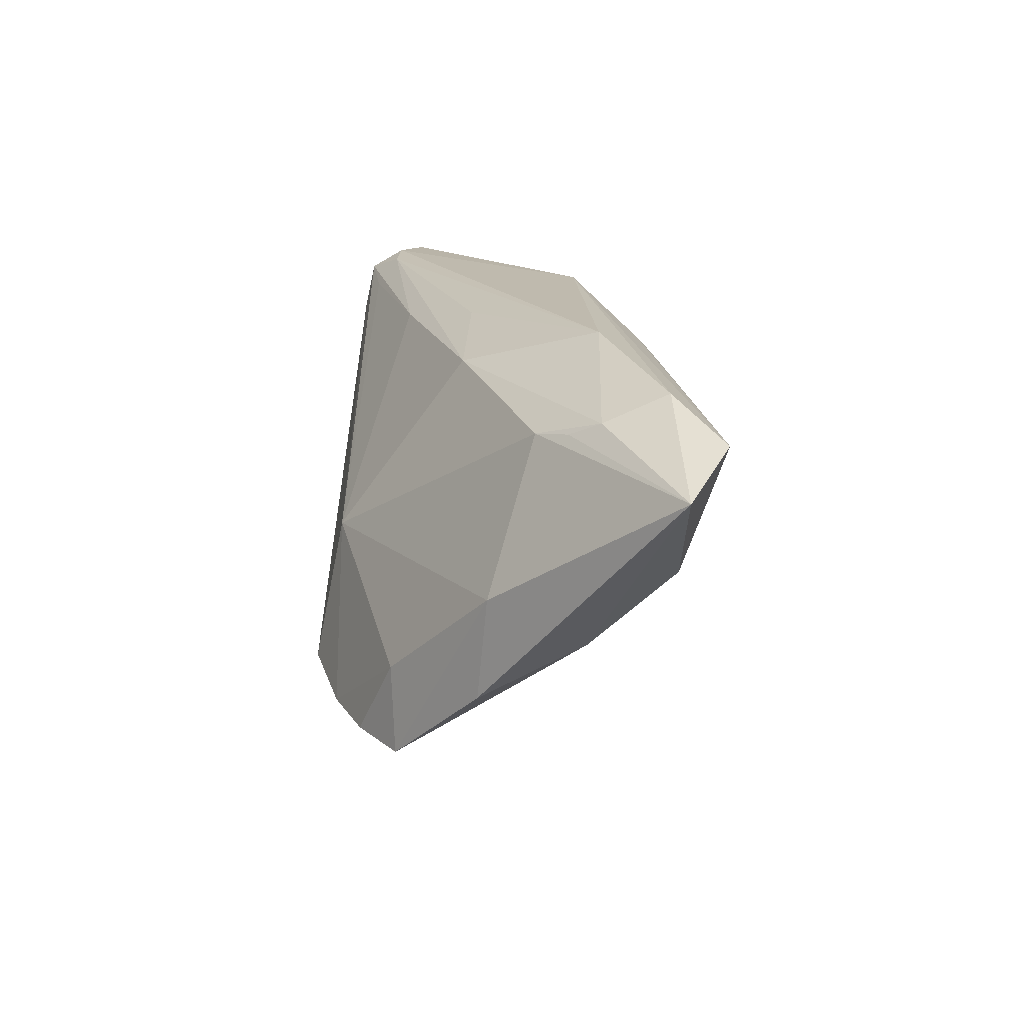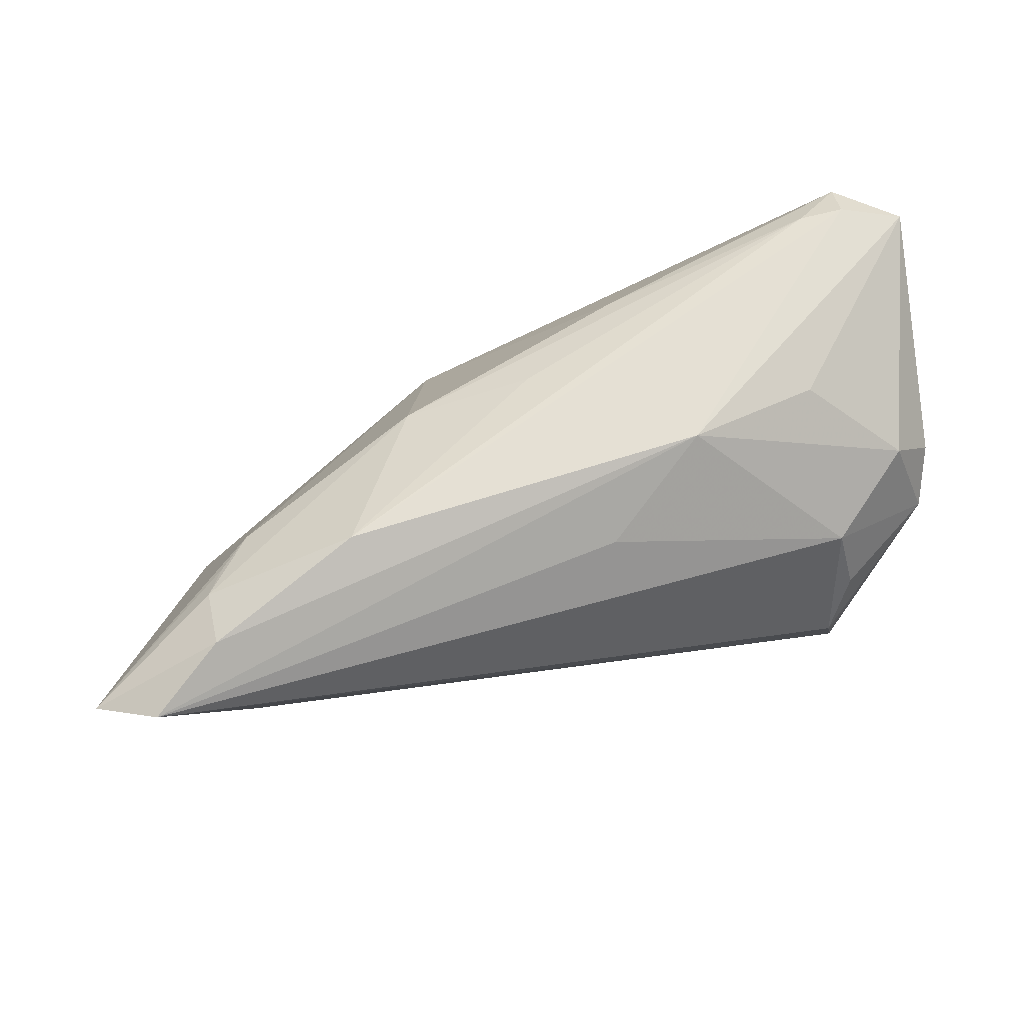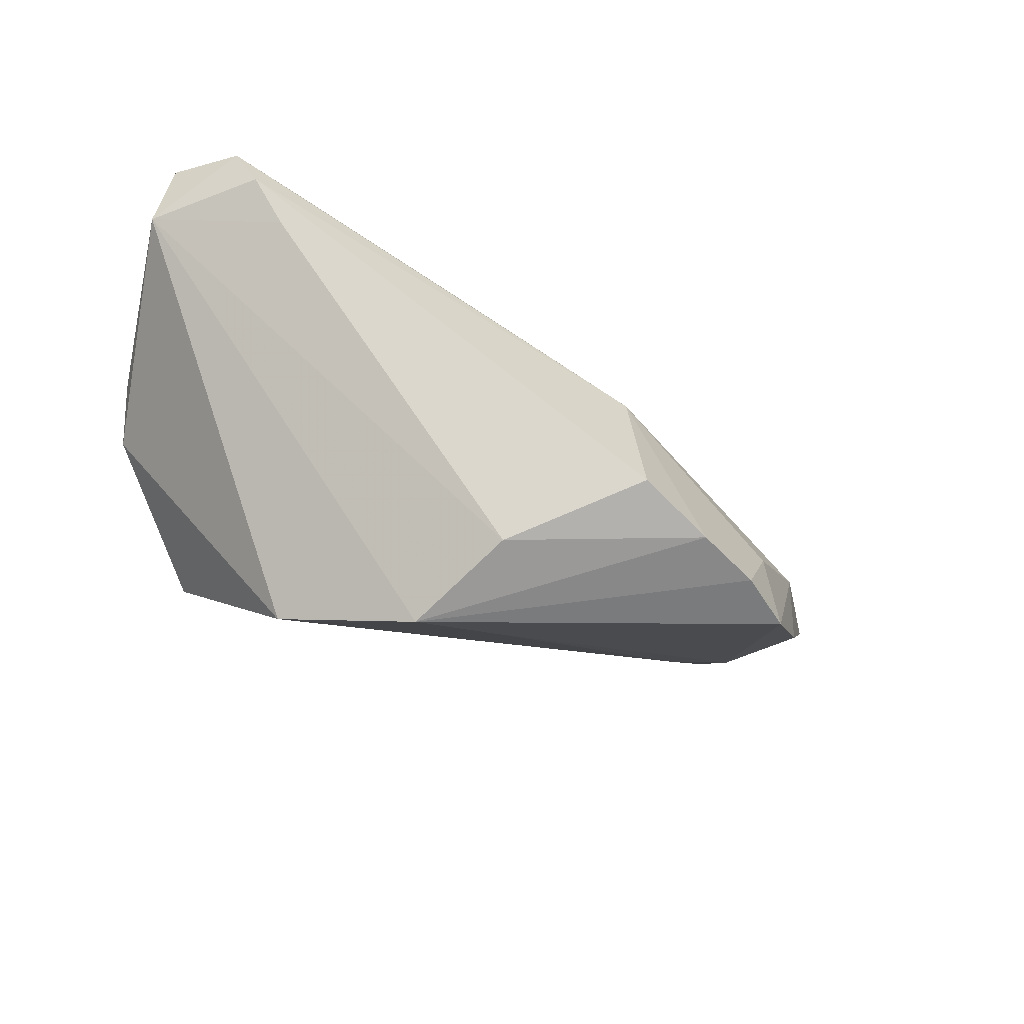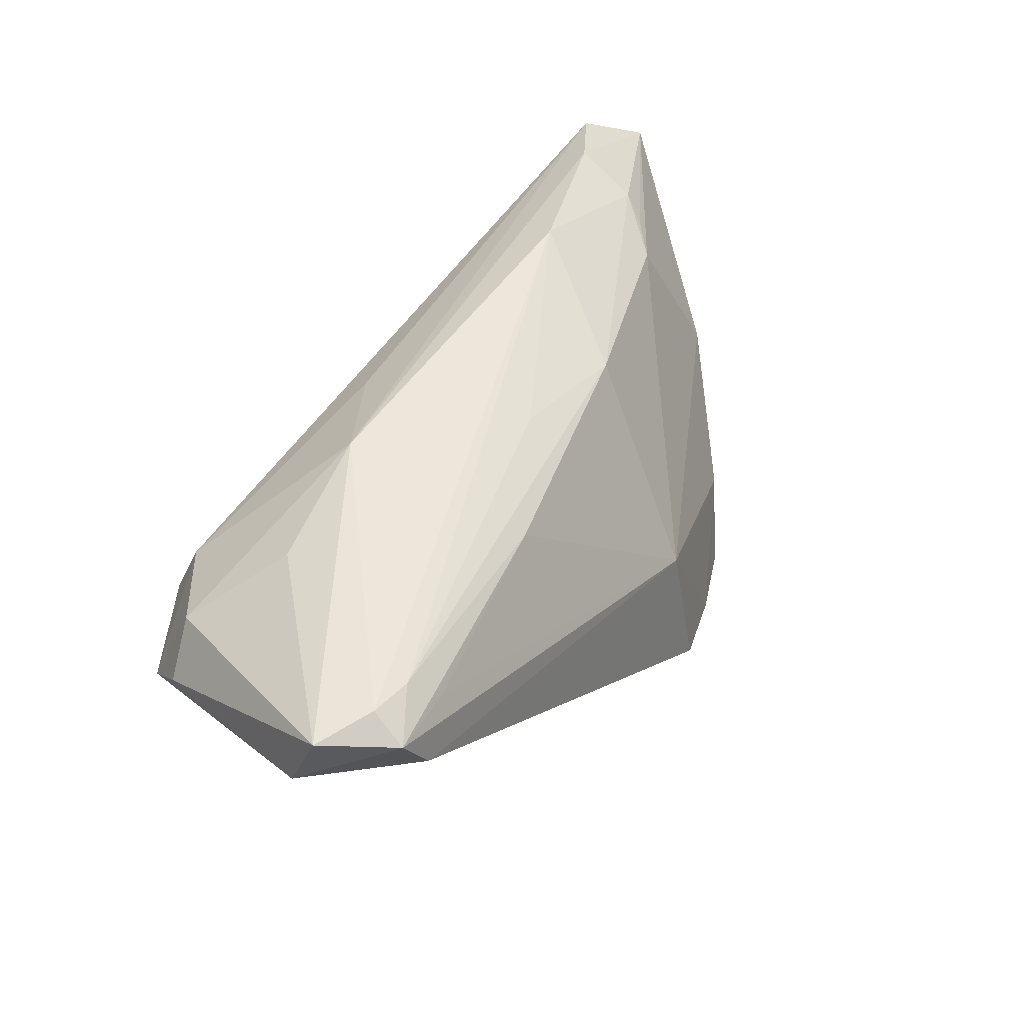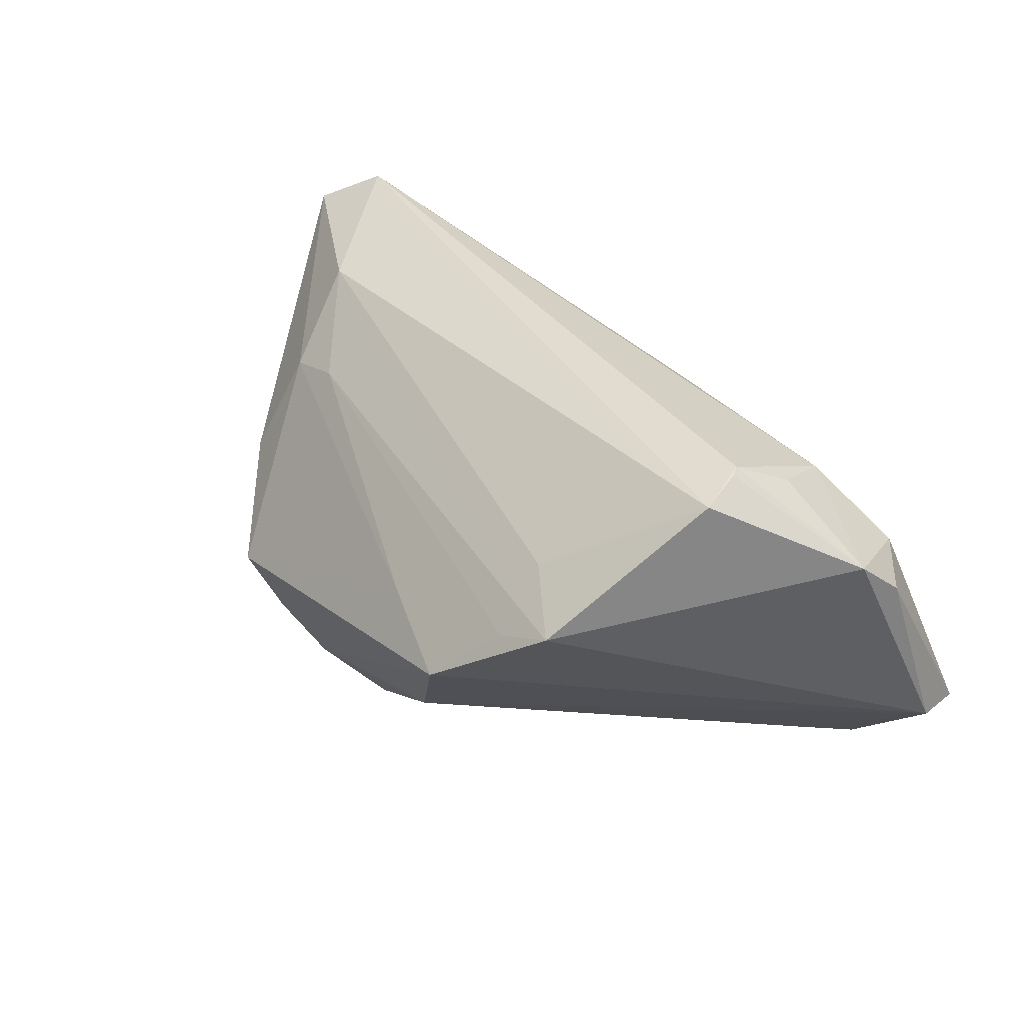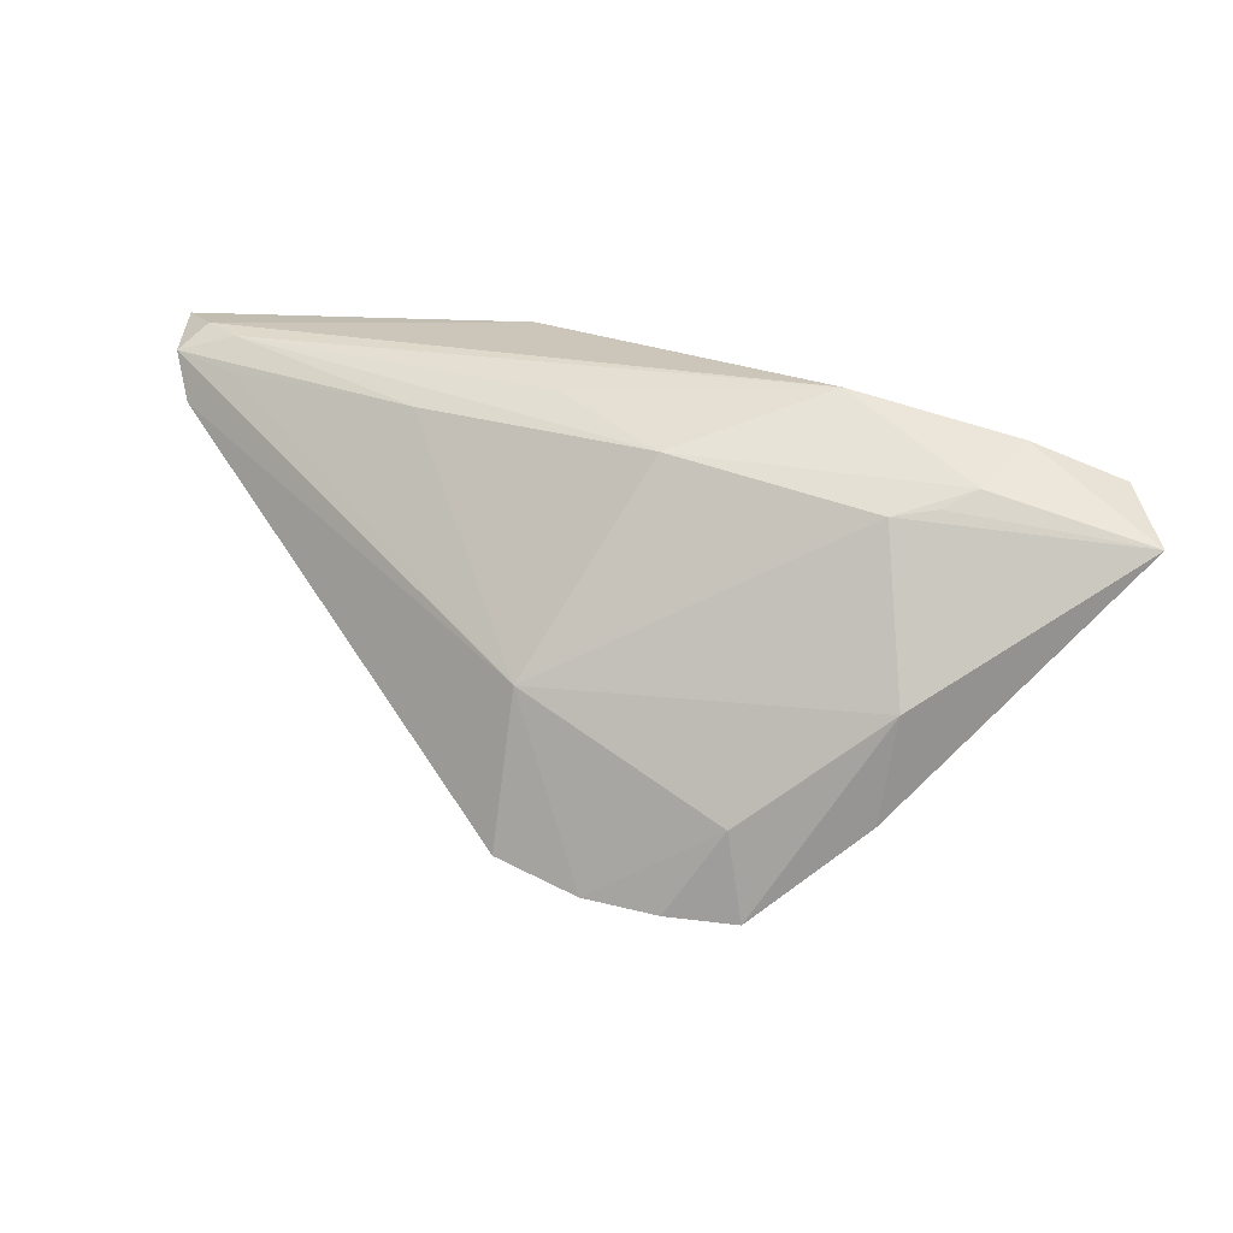
<metadata>
{"format":"obj","ext":"obj","renderer":"f3d","projection":"perspective","resolution":1024,"background":"white","views":[{"elev":15.5,"azim":-87.3,"up":"+Y"},{"elev":65.8,"azim":-12.9,"up":"+Y"},{"elev":-48.3,"azim":158.8,"up":"+Y"},{"elev":52.4,"azim":129.0,"up":"+Y"},{"elev":36.9,"azim":44.4,"up":"+Z"},{"elev":21.0,"azim":-134.5,"up":"+Y"}]}
</metadata>
<code>
v -0.007322 -0.01759 -0.02506
v 0.03972 0.01455 -0.02261
v 0.03598 0.02567 0.003505
v -0.029 -0.01125 -0.01308
v 0.0387 0.006517 0.02155
v 0.03717 0.01436 0.01874
v 0.04992 0.007649 0.01382
v 0.006836 -0.02311 -0.01472
v 0.05142 0.01306 0.008657
v -0.03545 -0.005761 0.01035
v 0.03868 0.02399 -0.02147
v 0.03726 -0.006288 0.02355
v -0.05465 0.01621 0.02082
v -0.0164 -0.02032 -0.02144
v -0.03368 0.01852 0.004192
v -0.03901 0.02437 0.01906
v -0.03916 0.02099 0.01162
v 0.04636 0.01824 0.01056
v -0.01175 0.02248 -0.005462
v 0.01332 -0.0279 -0.00285
v 0.003163 0.02588 -0.005384
v -0.04029 0.0009458 -0.0008859
v -0.02836 -0.006504 0.01214
v -0.02416 -0.02094 -0.01754
v -0.0306 -0.02142 -0.0125
v 0.04632 0.0279 -0.01886
v 0.001614 -0.02236 0.0007791
v -0.02149 0.0279 0.01116
v 0.02082 -0.01681 0.01223
v 0.05327 0.02744 -0.01648
v 0.04673 0.02539 -0.0231
v 0.01564 0.02342 -0.01463
v 0.02754 -0.02253 0.007899
v -0.03887 -0.01123 -0.002115
v 0.008872 0.02182 0.01609
v -0.03693 0.003522 0.02046
v 0.03571 0.0004097 0.02506
v 0.05465 0.01954 -0.01384
v 0.03624 -0.0007086 0.02467
v -0.04738 0.02058 0.02506
v 0.04396 0.02003 -0.02403
v 0.02068 0.0279 0.007441
v -0.03715 0.01924 0.007946
v 0.03884 0.0007628 0.02262
v 0.04126 0.02732 -0.01905
v 0.02086 -0.02326 0.005199
v -0.007027 0.0002525 -0.0215
f 26 42 30
f 28 42 26
f 6 40 37
f 36 40 13
f 47 41 1
f 19 28 21
f 16 40 42
f 42 28 16
f 13 40 16
f 38 30 9
f 33 20 38
f 3 30 42
f 42 40 35
f 35 6 42
f 40 6 35
f 37 40 12
f 40 36 12
f 14 47 1
f 4 47 14
f 10 34 25
f 10 36 13
f 13 34 10
f 19 47 15
f 19 21 45
f 45 28 26
f 45 21 28
f 41 47 31
f 47 11 31
f 26 30 31
f 31 45 26
f 31 38 41
f 30 38 31
f 37 44 7
f 7 38 9
f 44 12 7
f 33 38 7
f 7 12 33
f 41 38 2
f 1 41 2
f 39 44 37
f 37 12 39
f 39 12 44
f 29 36 33
f 33 12 29
f 29 12 36
f 8 14 1
f 20 14 8
f 1 2 8
f 8 38 20
f 8 2 38
f 24 20 25
f 24 14 20
f 25 4 24
f 4 14 24
f 46 20 33
f 25 20 27
f 27 10 25
f 20 46 27
f 13 15 22
f 22 34 13
f 22 47 4
f 22 15 47
f 22 4 25
f 25 34 22
f 13 16 17
f 17 16 28
f 17 28 19
f 19 15 17
f 19 45 32
f 45 31 32
f 32 31 11
f 32 47 19
f 32 11 47
f 5 6 37
f 37 7 5
f 5 7 6
f 18 7 9
f 6 7 18
f 9 30 18
f 30 3 18
f 42 6 18
f 18 3 42
f 10 27 23
f 36 10 23
f 23 27 46
f 33 36 23
f 23 46 33
f 43 15 13
f 13 17 43
f 43 17 15

</code>
